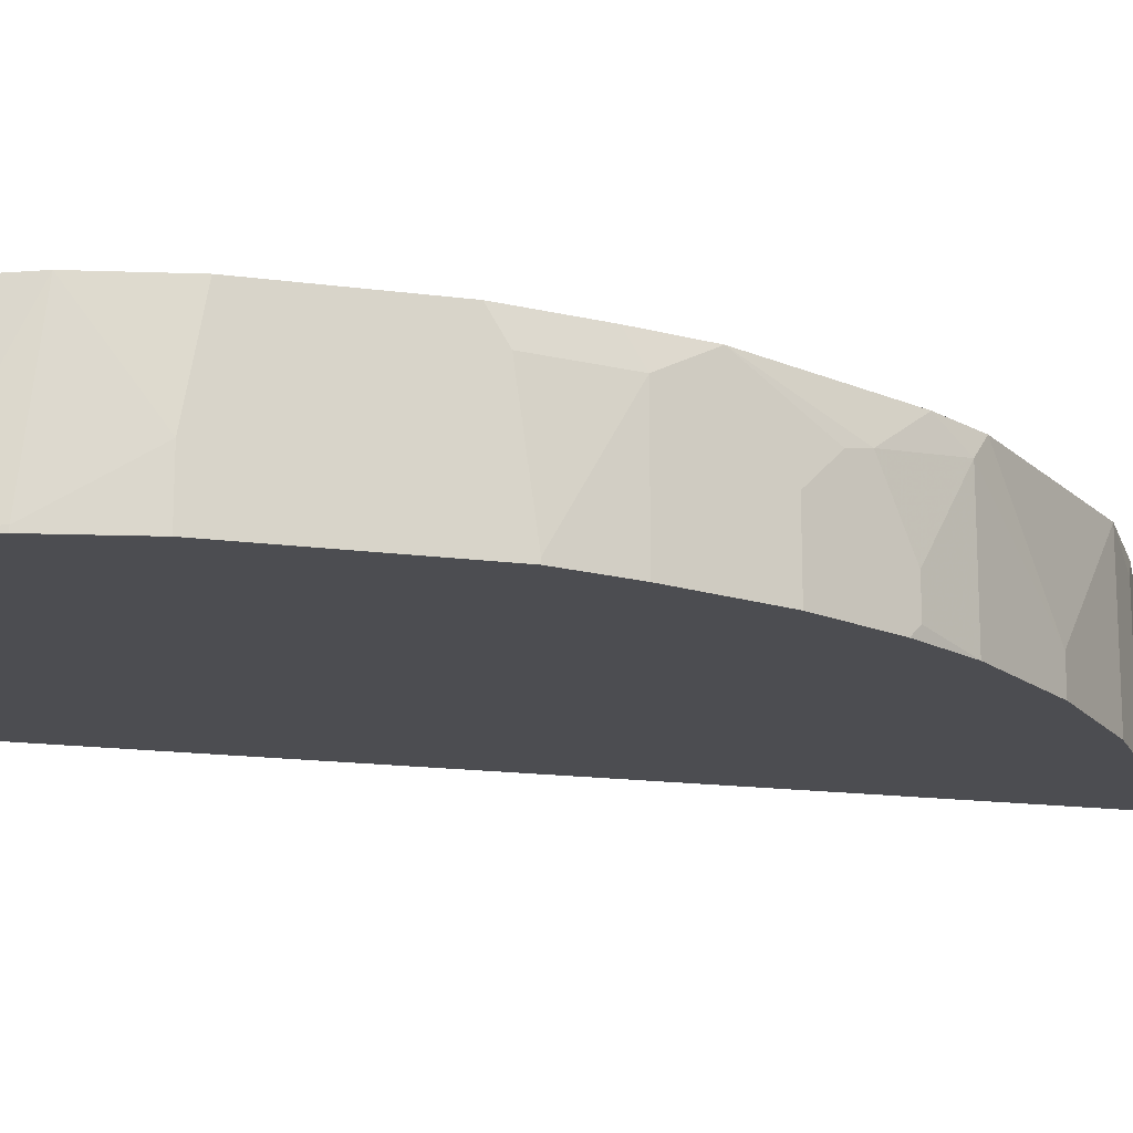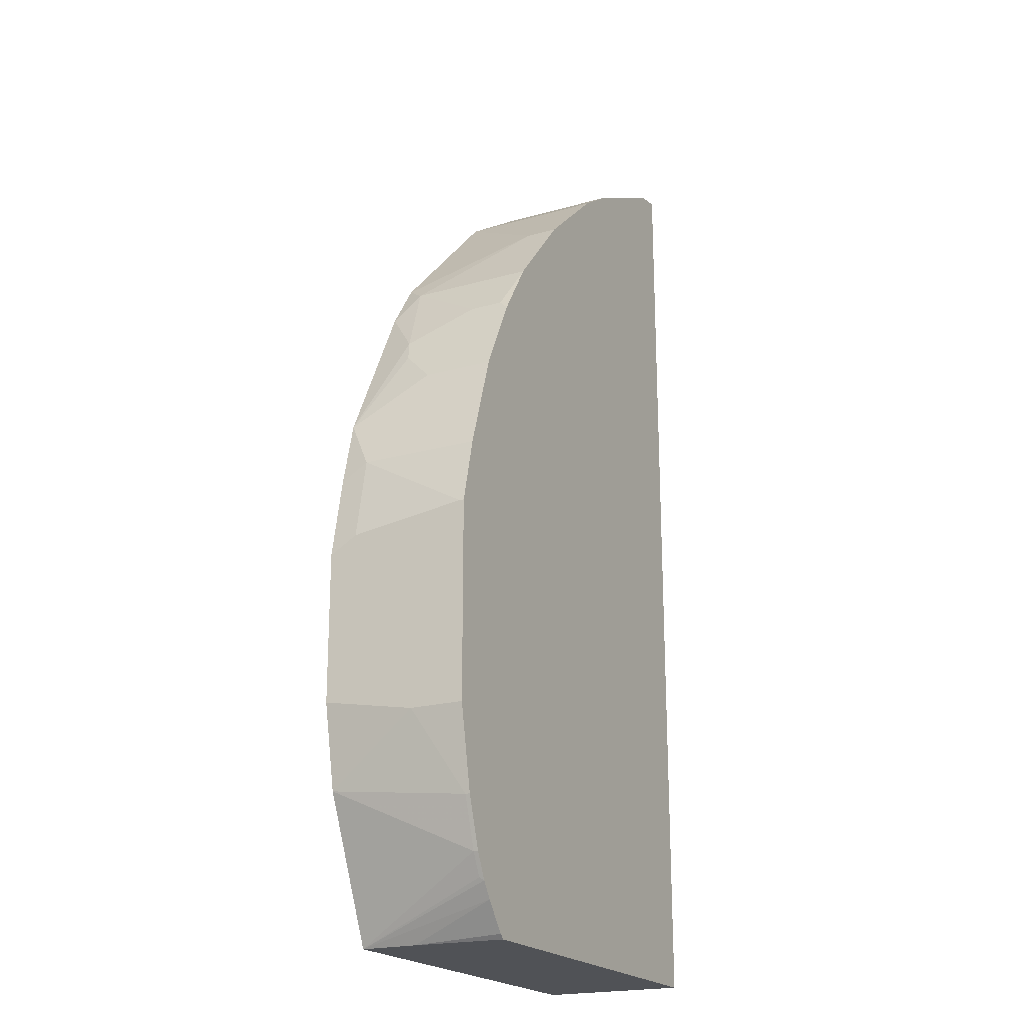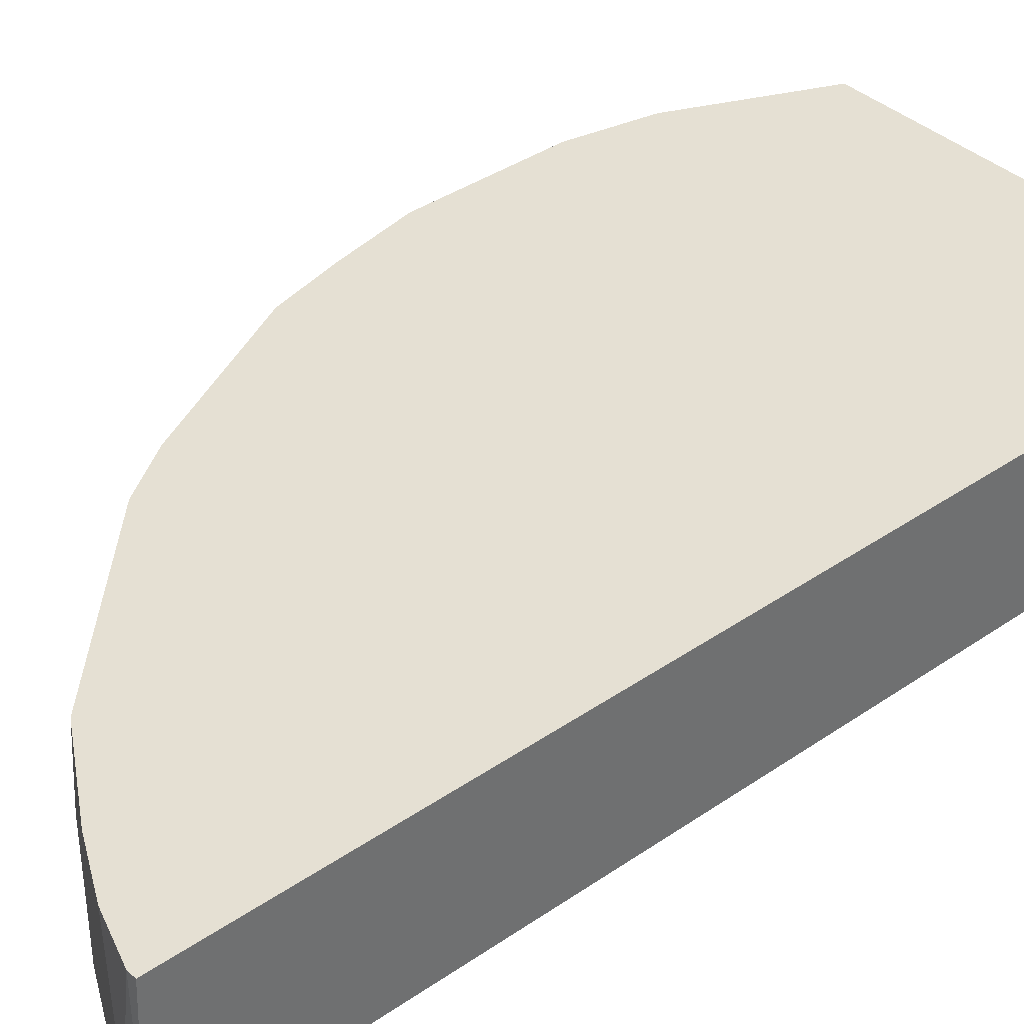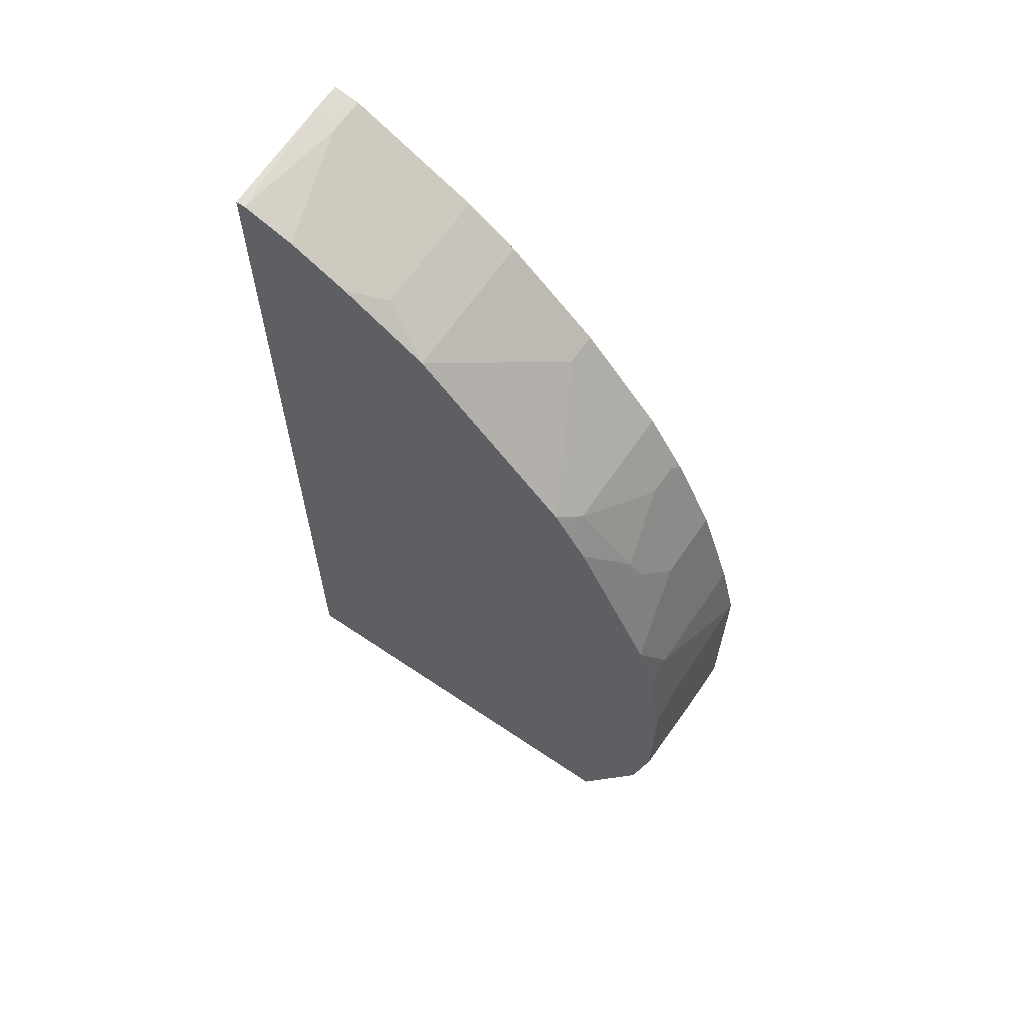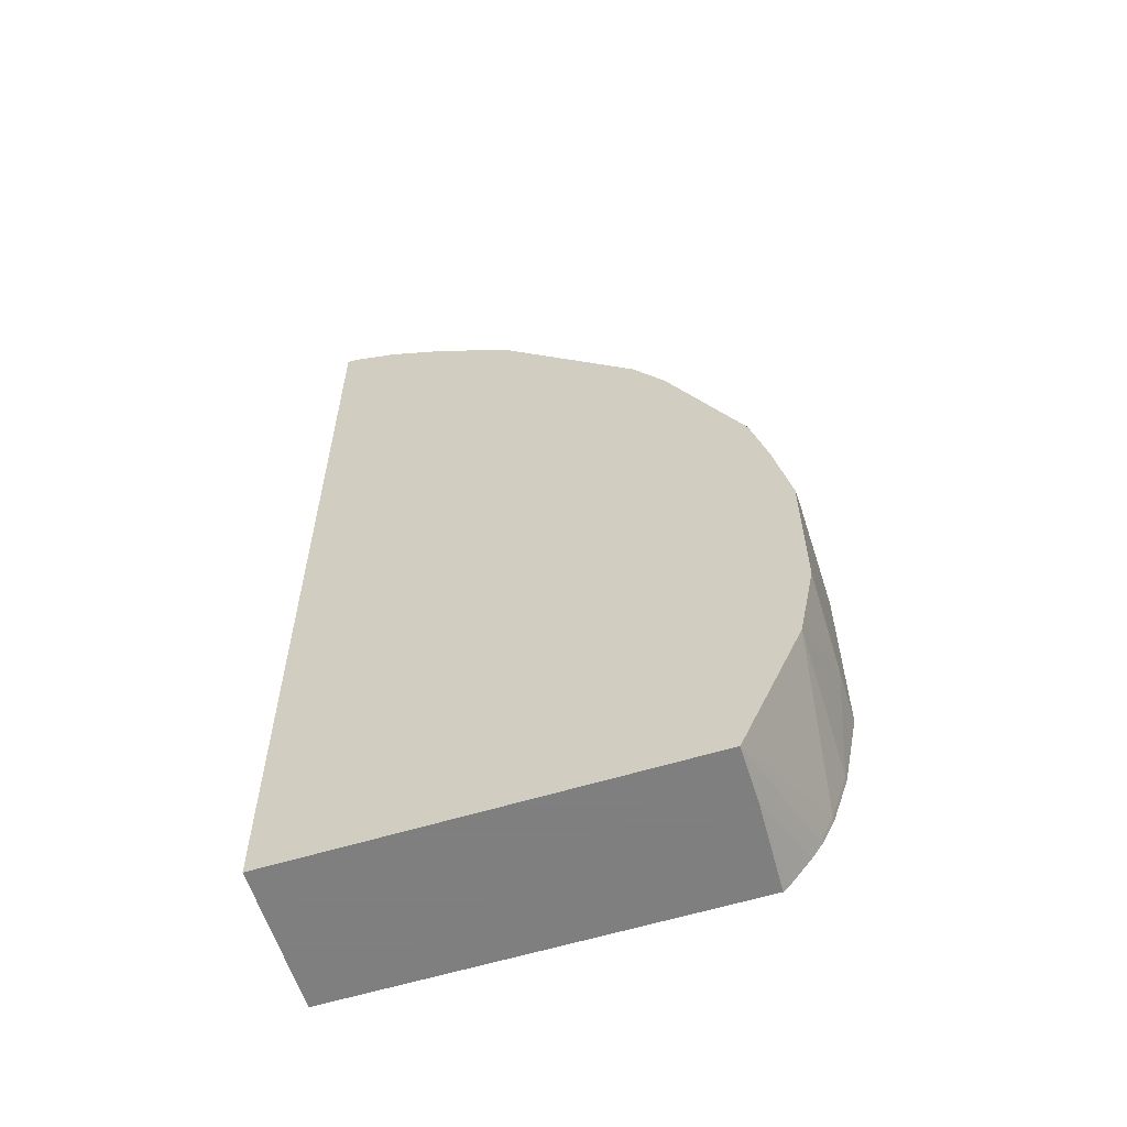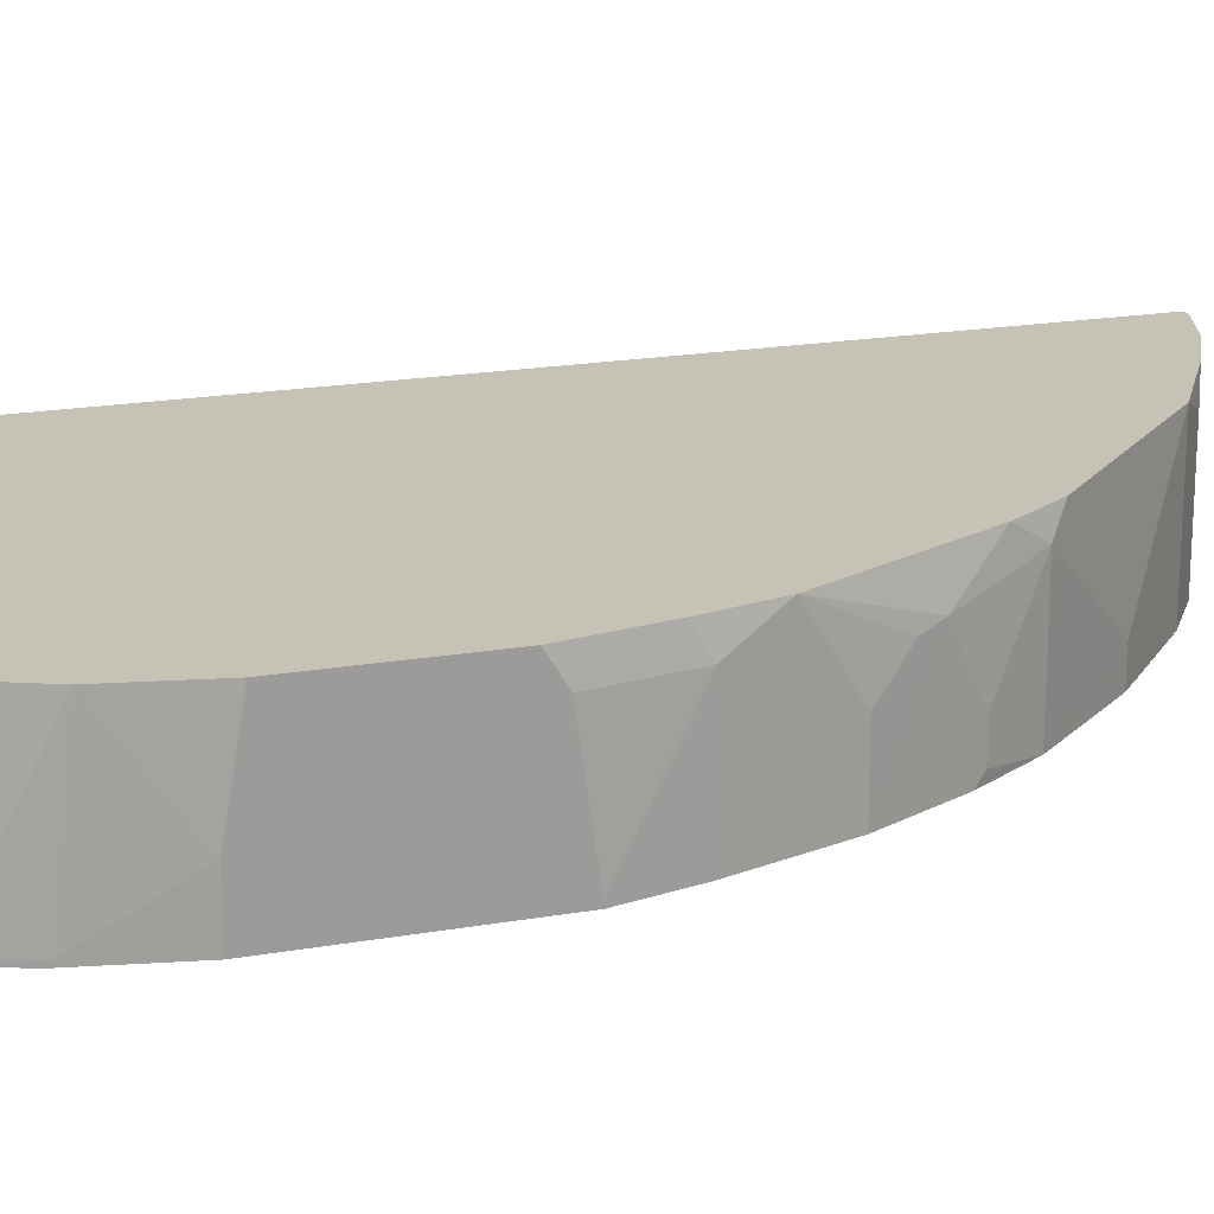
<metadata>
{"format":"obj","ext":"obj","renderer":"f3d","projection":"perspective","resolution":1024,"background":"white","views":[{"elev":-16.2,"azim":-105.4,"up":"+Y"},{"elev":-20.6,"azim":-62.8,"up":"+Z"},{"elev":38.1,"azim":48.9,"up":"+Y"},{"elev":64.8,"azim":-145.8,"up":"+Z"},{"elev":-59.9,"azim":-162.6,"up":"+Z"},{"elev":19.3,"azim":-108.1,"up":"+Y"}]}
</metadata>
<code>
v -0.2166 0.1329 -0.3029
v -0.6468 0.1329 -0.3029
v -0.6141 0.1329 0.4055
v -0.73 0.1329 0.08696
v -0.6952 0.1329 0.2433
v -0.6489 0.0927 0.3534
v -0.5967 0.1101 0.4402
v -0.6315 0.02318 0.3882
v -0.5967 -0.02212 0.4403
v -0.6315 -0.01158 0.3882
v -0.6368 -0.02212 0.3776
v -0.6778 -0.02212 0.2954
v -0.6778 0.05214 0.2954
v -0.6604 0.0869 0.3302
v -0.7126 -0.02212 0.1912
v -0.73 -0.02212 0.1217
v -0.7126 0.1043 0.1912
v -0.73 -0.01738 0.1217
v -0.73 0.1043 0.1044
v -0.7126 0.1329 0.1738
v -0.73 -0.02212 -0.08689
v -0.2166 -0.02212 0.7173
v -0.5156 -0.02212 0.533
v -0.5156 0.01159 0.533
v -0.5793 0.1329 0.4576
v -0.423 0.1329 0.6141
v -0.423 -0.02212 0.614
v -0.3708 -0.02212 0.6488
v -0.2433 -0.02212 0.7125
v -0.2781 0.1329 0.6952
v -0.2433 0.01739 0.7125
v -0.226 0.1329 0.7126
v -0.2166 0.007995 0.7173
v -0.2166 0.1329 0.7126
v -0.3361 0.1329 0.6662
v -0.3708 0.1101 0.6488
v -0.2166 -0.02212 -0.3029
v -0.6468 0.07324 -0.3029
v -0.6711 -0.02212 -0.2687
v -0.6478 -0.02212 -0.2982
v -0.6424 -0.02212 -0.3029
v -0.6952 -0.02212 -0.2259
v -0.682 -0.02212 -0.2523
v -0.6836 -0.01738 -0.2491
v -0.6952 -0.01738 -0.2259
v -0.7126 -0.01738 -0.1738
v -0.7126 0.1329 -0.1564
v -0.73 0.03476 -0.08689
v -0.73 0.1329 -0.0695
v -0.7126 -0.02212 -0.1738
f 40 41 39
f 35 28 30
f 38 39 2
f 38 2 37
f 2 1 37
f 37 1 22
f 36 26 28
f 35 26 36
f 35 36 28
f 40 39 38
f 34 1 3
f 32 34 30
f 30 34 26
f 26 34 3
f 34 22 1
f 33 31 29
f 33 29 22
f 33 22 34
f 33 34 32
f 40 38 41
f 33 32 31
f 35 30 26
f 38 37 41
f 48 49 47
f 42 41 21
f 31 32 30
f 37 22 21
f 45 47 2
f 47 4 2
f 49 4 47
f 49 21 4
f 50 46 42
f 50 42 21
f 50 21 46
f 48 46 21
f 48 21 49
f 48 47 46
f 46 47 45
f 46 45 42
f 43 42 45
f 44 43 45
f 44 45 2
f 44 2 43
f 43 2 39
f 43 39 42
f 39 41 42
f 41 37 21
f 31 30 29
f 24 26 25
f 29 28 22
f 18 16 17
f 17 16 15
f 15 16 12
f 15 12 5
f 14 13 6
f 14 6 5
f 14 5 13
f 13 5 12
f 13 12 6
f 18 19 16
f 10 8 6
f 10 12 11
f 10 11 9
f 10 9 8
f 8 9 7
f 6 7 3
f 6 3 5
f 5 3 4
f 4 3 2
f 2 3 1
f 10 6 12
f 18 17 19
f 8 7 6
f 17 5 20
f 17 20 19
f 28 23 22
f 27 23 28
f 27 28 26
f 24 23 26
f 29 30 28
f 25 26 3
f 7 25 3
f 7 24 25
f 9 24 7
f 27 26 23
f 9 11 23
f 9 23 24
f 20 5 4
f 20 4 19
f 16 4 21
f 19 4 16
f 16 21 11
f 12 16 11
f 11 21 22
f 23 11 22
f 17 15 5

</code>
